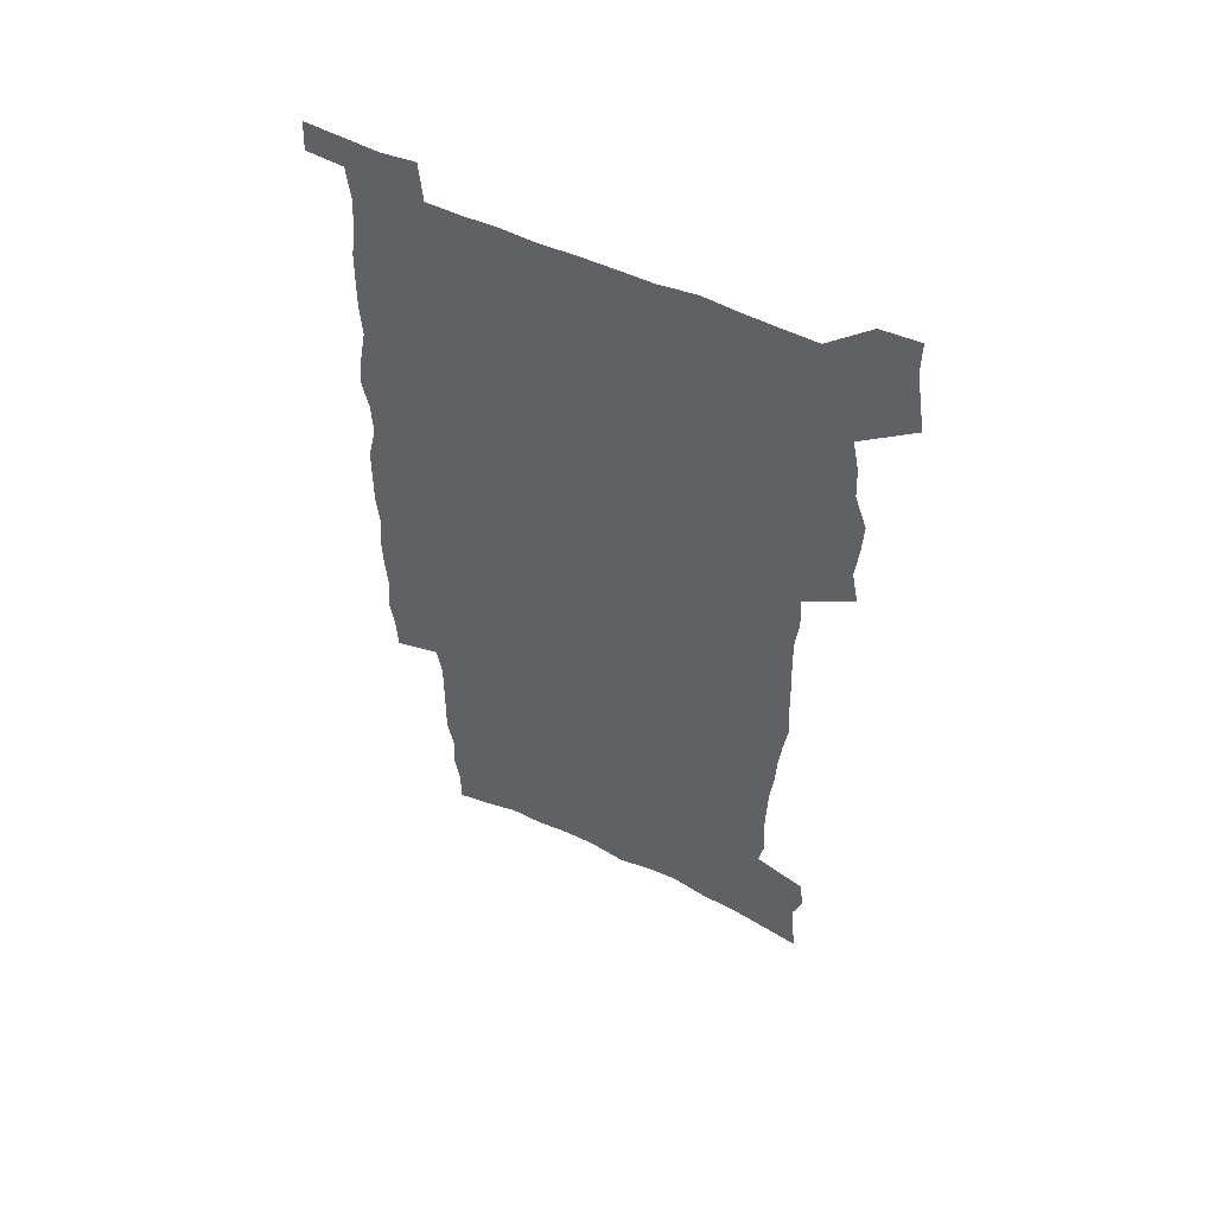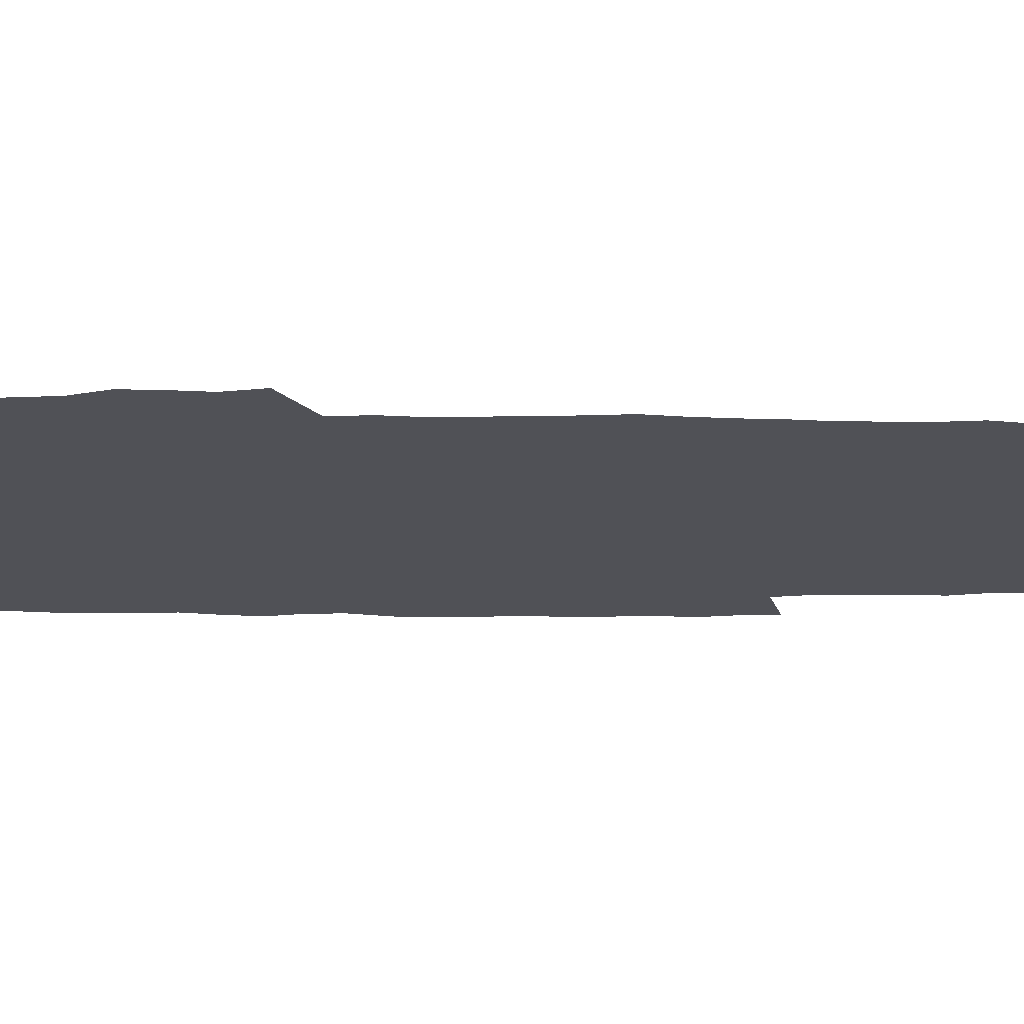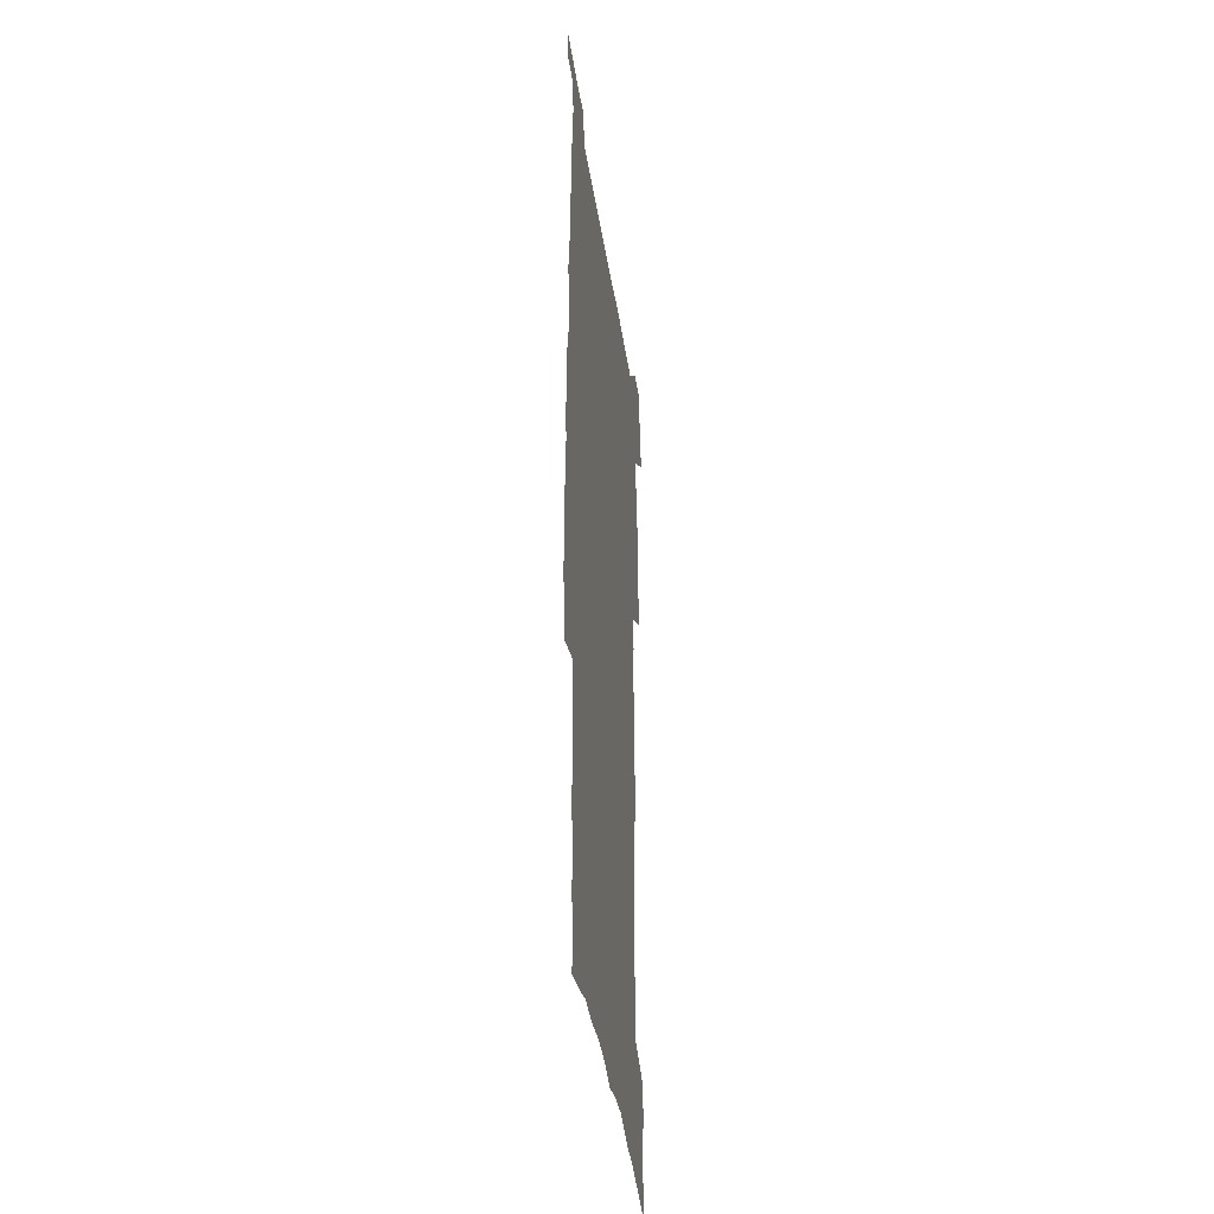
<metadata>
{"format":"obj","ext":"obj","renderer":"f3d","projection":"perspective","resolution":1024,"background":"white","views":[{"elev":56.0,"azim":-154.3,"up":"+Y"},{"elev":-20.5,"azim":-90.0,"up":"+Z"},{"elev":-38.4,"azim":98.3,"up":"+Y"}]}
</metadata>
<code>
v 442 557.3 0
v 444.3 571.8 0
v 446.5 586.2 0
v 446.4 601.1 0
v 460.2 150.5 0
v 462.3 166.8 0
v 463.3 181.9 0
v 459.3 193.9 0
v 461.3 209.9 0
v 455.5 447 0
v 458.5 463.1 0
v 457 478.4 0
v 456.4 493.6 0
v 461.7 509.4 0
v 462.4 524.4 0
v 465.2 539.3 0
v 463.5 554.9 0
v 464.1 569.7 0
v 464 584.6 0
v 462.8 600.1 0
v 477 155.2 0
v 480 172.4 0
v 482.7 188.8 0
v 479.1 200.8 0
v 483 219.1 0
v 480.7 232.3 0
v 482 248.5 0
v 481.7 263.5 0
v 481.3 278.8 0
v 479.8 293.4 0
v 479.1 308.5 0
v 477.7 323.5 0
v 475.7 338.4 0
v 476.8 354.7 0
v 477.1 370.6 0
v 477.8 386.5 0
v 478.1 402.1 0
v 476.5 417.3 0
v 477.4 433 0
v 475.7 448.2 0
v 477.7 463.8 0
v 475.5 478.9 0
v 478.9 494.2 0
v 480 509 0
v 479.3 523.8 0
v 482.6 538.4 0
v 481.1 553.7 0
v 480.4 568.7 0
v 480.8 583.3 0
v 493.2 159.3 0
v 495.6 176.3 0
v 495.4 190.4 0
v 496.7 206.2 0
v 499.2 223.6 0
v 497 236.9 0
v 499.8 254.1 0
v 499.2 268.7 0
v 499.7 284.3 0
v 499.3 299 0
v 497.7 313.3 0
v 496.6 328.2 0
v 496.3 343.5 0
v 495.5 358.4 0
v 496.7 374.4 0
v 496.8 389.5 0
v 496 404.3 0
v 496.1 419.4 0
v 495.6 434.4 0
v 494.6 449.4 0
v 495.9 464.6 0
v 496.6 479.5 0
v 496.3 494.2 0
v 497.9 508.8 0
v 497.8 523.3 0
v 498.5 537.8 0
v 499.3 551.8 0
v 497.1 567.8 0
v 495.7 583.6 0
v 507.7 160.6 0
v 510 178 0
v 509.9 192.7 0
v 515.7 214.3 0
v 515.9 228.7 0
v 515.7 243.1 0
v 515.1 257.2 0
v 515.2 272.3 0
v 516.1 288.1 0
v 514.2 301.6 0
v 513.3 316.2 0
v 513.4 331.6 0
v 511.6 345.7 0
v 512.1 361 0
v 514.1 377.3 0
v 513.5 391.5 0
v 512.9 406 0
v 512.1 420.6 0
v 512.9 435.7 0
v 513.2 450.5 0
v 513.1 465.2 0
v 513.7 479.7 0
v 513.4 494.2 0
v 513.3 508.7 0
v 513.7 523 0
v 513.9 537.3 0
v 514.1 551.6 0
v 513 566.8 0
v 510.6 584.3 0
v 524.6 165.5 0
v 525.4 181 0
v 528 199.8 0
v 530 217 0
v 529.6 230.3 0
v 531.6 247.1 0
v 529.9 259.9 0
v 530.2 274.9 0
v 530 289.7 0
v 529.4 304.1 0
v 528 318 0
v 529.2 334.5 0
v 529.2 349.1 0
v 527.9 363.1 0
v 528.2 377.9 0
v 528.8 392.9 0
v 528.4 407.1 0
v 528.6 421.6 0
v 527.2 436.1 0
v 528.5 451.2 0
v 528.8 465.7 0
v 528.9 479.9 0
v 529.2 494.2 0
v 529 508.5 0
v 528.9 522.7 0
v 529.9 536.6 0
v 529 551.5 0
v 527.8 567.2 0
v 525.3 585.5 0
v 538.4 164.5 0
v 541 185.1 0
v 542 201.2 0
v 542.9 216.6 0
v 544.2 233.5 0
v 544.5 248 0
v 544 261.3 0
v 544.4 276.1 0
v 544.4 291.4 0
v 543.8 305.9 0
v 543.3 320.4 0
v 543.3 335.3 0
v 543.4 350.3 0
v 543.1 364.7 0
v 542.9 379.1 0
v 542.8 393.3 0
v 542.1 407 0
v 543.9 423 0
v 543 437.1 0
v 543.5 451.8 0
v 543.5 466 0
v 542.6 480.3 0
v 543.9 494.6 0
v 543.7 508.6 0
v 544.5 522.6 0
v 543.8 537.5 0
v 543.5 551.7 0
v 542.8 566.9 0
v 541.7 583.3 0
v 552.4 161.4 0
v 554.6 183.8 0
v 555.5 200.4 0
v 556.5 217.6 0
v 557.5 233.9 0
v 557.6 248.2 0
v 558.3 263.1 0
v 557.8 276 0
v 558.3 293.5 0
v 557.7 307 0
v 557.4 321.3 0
v 557.3 336.1 0
v 557.3 350.8 0
v 557.2 365.4 0
v 557.2 379.8 0
v 557.3 394 0
v 557.6 408.9 0
v 557.9 423.3 0
v 557.8 437.6 0
v 558.1 452.1 0
v 558.4 466.3 0
v 557.9 480.5 0
v 558.6 494.6 0
v 558.2 508.7 0
v 558.4 522.6 0
v 558.4 537.1 0
v 558.1 551.7 0
v 557.7 566.4 0
v 556.5 583.4 0
v 567.7 165.5 0
v 569 185.6 0
v 569.8 202.6 0
v 570.4 219.8 0
v 570.7 233.7 0
v 571.1 249.8 0
v 571.2 263.2 0
v 571.1 276.4 0
v 571.5 293.8 0
v 571.7 307.8 0
v 571.5 322 0
v 571.5 337.1 0
v 571.3 351.5 0
v 571.2 366.1 0
v 570.9 379.5 0
v 571.9 395.4 0
v 572 409.4 0
v 572.1 423.4 0
v 572.1 437.7 0
v 572.2 451.9 0
v 572.4 466.7 0
v 572.5 480.7 0
v 572.6 494.7 0
v 572.5 508.8 0
v 572.4 523.1 0
v 572.7 536.8 0
v 572.3 552.4 0
v 572.2 566.8 0
v 571.4 583.2 0
v 582.1 166.1 0
v 582.7 185.4 0
v 583.7 200.3 0
v 583.9 217.7 0
v 584.2 233.9 0
v 584.7 248.1 0
v 584.5 262.9 0
v 584.8 276.5 0
v 585.8 291.3 0
v 585.5 307.9 0
v 585.4 322 0
v 585.4 337.1 0
v 585.4 351.9 0
v 585.2 366.7 0
v 585.6 381.4 0
v 585.7 395.5 0
v 585.8 410 0
v 586.3 423.7 0
v 586.3 438 0
v 586.3 452.1 0
v 586.4 466.5 0
v 586.7 480.7 0
v 586.7 494.9 0
v 586.7 509 0
v 586.7 523 0
v 586.8 537.5 0
v 587.1 551.6 0
v 586.8 566.6 0
v 586.4 582.4 0
v 596.4 164.3 0
v 596.6 182.1 0
v 597.7 199 0
v 597.4 218 0
v 598 232.2 0
v 598.4 246.9 0
v 598.5 261.8 0
v 598.5 277.8 0
v 599.7 290.6 0
v 599.2 307.5 0
v 599.3 321.9 0
v 599.6 336 0
v 599.3 352.3 0
v 599.3 366.9 0
v 599.5 381.2 0
v 599.8 395.4 0
v 600.3 409.5 0
v 600.3 423.9 0
v 600.4 437.9 0
v 600.5 452 0
v 600.9 466 0
v 601 480.8 0
v 601 495 0
v 600.9 509.1 0
v 601 523.4 0
v 601.1 537.5 0
v 601.4 552.1 0
v 601.4 566.7 0
v 601.1 583.1 0
v 610.5 165.4 0
v 610.1 185 0
v 612.1 197.4 0
v 611.6 214.9 0
v 612 230.2 0
v 612.8 244.7 0
v 613.1 259.8 0
v 613 275.6 0
v 613.5 290.2 0
v 612.8 307.3 0
v 613.6 321.1 0
v 613.5 336.3 0
v 614 350.8 0
v 613.7 365.8 0
v 614 380.2 0
v 614.2 394.7 0
v 614.5 409.1 0
v 614.9 423.4 0
v 614.8 437.8 0
v 615.3 452.1 0
v 614.7 467.7 0
v 615.7 481.4 0
v 615.2 495.4 0
v 615.4 509.4 0
v 615.5 523.6 0
v 614.7 537.2 0
v 615.8 552.7 0
v 615.6 566.5 0
v 615.8 582.5 0
v 625.4 161.4 0
v 624.7 180.3 0
v 626.4 194.5 0
v 626.2 211.7 0
v 626.4 227.6 0
v 627.5 242.3 0
v 627.7 258 0
v 627.5 274 0
v 627.9 289.1 0
v 627 305.3 0
v 628.6 319.3 0
v 628.7 334.3 0
v 628.5 349.5 0
v 629 364.1 0
v 628.6 379.1 0
v 629.4 393.4 0
v 630.1 407.9 0
v 630.6 422.5 0
v 630.1 437.4 0
v 629.9 452.2 0
v 628.8 467 0
v 630.7 481.2 0
v 630.5 495.5 0
v 631.6 510 0
v 630.8 524.3 0
v 630 538.5 0
v 630.5 553 0
v 630.1 567.3 0
v 630.5 582.7 0
v 631.9 601.2 0
v 639.9 158.4 0
v 639.8 175.6 0
v 641.9 189.9 0
v 641.3 207.8 0
v 644.1 221.9 0
v 643.8 238.1 0
v 643.7 254.2 0
v 643.5 270.3 0
v 645.8 284.6 0
v 644.5 301.2 0
v 645 316.4 0
v 644 332.2 0
v 645.5 346.7 0
v 644.9 362 0
v 646.3 376.5 0
v 646.7 391.3 0
v 647.7 406.1 0
v 646.7 421.5 0
v 646.9 436.4 0
v 646.2 451.6 0
v 646.2 466.5 0
v 644.8 481.3 0
v 645.5 495.4 0
v 647.2 510.3 0
v 646 524.8 0
v 644.6 538.9 0
v 646.2 553.8 0
v 644.7 568 0
v 645.2 583.1 0
v 646.6 599.5 0
v 665.3 279.1 0
v 666 294.7 0
v 668.2 309.6 0
v 666.5 326.3 0
v 667.6 341.4 0
v 667.9 356.9 0
v 666.5 373 0
v 667.9 387.9 0
v 667.6 403.3 0
v 667.4 418.6 0
v 663.8 435.6 0
v 664.3 450.4 0
v 667.2 465.2 0
v 665.5 480.5 0
v 662.8 495.7 0
v 663.7 510.7 0
v 663.4 525.5 0
v 663.1 540.2 0
v 661.3 554.9 0
v 660.3 569.3 0
v 661.9 585.7 0
v 661.8 600.6 0
v 677.6 587 0
v 676.9 601.5 0
f 16 17 1
f 1 17 2
f 17 18 2
f 2 18 3
f 18 19 3
f 3 19 4
f 19 20 4
f 5 21 6
f 21 22 6
f 6 22 7
f 22 23 7
f 7 23 8
f 23 24 8
f 8 24 9
f 24 25 9
f 39 40 10
f 10 40 11
f 40 41 11
f 11 41 12
f 41 42 12
f 12 42 13
f 42 43 13
f 13 43 14
f 43 44 14
f 14 44 15
f 44 45 15
f 15 45 16
f 45 46 16
f 16 46 17
f 46 47 17
f 17 47 18
f 47 48 18
f 18 48 19
f 48 49 19
f 19 49 20
f 21 50 22
f 50 51 22
f 22 51 23
f 51 52 23
f 23 52 24
f 52 53 24
f 24 53 25
f 53 54 25
f 25 54 26
f 54 55 26
f 26 55 27
f 55 56 27
f 27 56 28
f 56 57 28
f 28 57 29
f 57 58 29
f 29 58 30
f 58 59 30
f 30 59 31
f 59 60 31
f 31 60 32
f 60 61 32
f 32 61 33
f 61 62 33
f 33 62 34
f 62 63 34
f 34 63 35
f 63 64 35
f 35 64 36
f 64 65 36
f 36 65 37
f 65 66 37
f 37 66 38
f 66 67 38
f 38 67 39
f 67 68 39
f 39 68 40
f 68 69 40
f 40 69 41
f 69 70 41
f 41 70 42
f 70 71 42
f 42 71 43
f 71 72 43
f 43 72 44
f 72 73 44
f 44 73 45
f 73 74 45
f 45 74 46
f 74 75 46
f 46 75 47
f 75 76 47
f 47 76 48
f 76 77 48
f 48 77 49
f 77 78 49
f 50 79 51
f 79 80 51
f 51 80 52
f 80 81 52
f 52 81 53
f 81 82 53
f 53 82 54
f 82 83 54
f 54 83 55
f 83 84 55
f 55 84 56
f 84 85 56
f 56 85 57
f 85 86 57
f 57 86 58
f 86 87 58
f 58 87 59
f 87 88 59
f 59 88 60
f 88 89 60
f 60 89 61
f 89 90 61
f 61 90 62
f 90 91 62
f 62 91 63
f 91 92 63
f 63 92 64
f 92 93 64
f 64 93 65
f 93 94 65
f 65 94 66
f 94 95 66
f 66 95 67
f 95 96 67
f 67 96 68
f 96 97 68
f 68 97 69
f 97 98 69
f 69 98 70
f 98 99 70
f 70 99 71
f 99 100 71
f 71 100 72
f 100 101 72
f 72 101 73
f 101 102 73
f 73 102 74
f 102 103 74
f 74 103 75
f 103 104 75
f 75 104 76
f 104 105 76
f 76 105 77
f 105 106 77
f 77 106 78
f 106 107 78
f 79 108 80
f 108 109 80
f 80 109 81
f 109 110 81
f 81 110 82
f 110 111 82
f 82 111 83
f 111 112 83
f 83 112 84
f 112 113 84
f 84 113 85
f 113 114 85
f 85 114 86
f 114 115 86
f 86 115 87
f 115 116 87
f 87 116 88
f 116 117 88
f 88 117 89
f 117 118 89
f 89 118 90
f 118 119 90
f 90 119 91
f 119 120 91
f 91 120 92
f 120 121 92
f 92 121 93
f 121 122 93
f 93 122 94
f 122 123 94
f 94 123 95
f 123 124 95
f 95 124 96
f 124 125 96
f 96 125 97
f 125 126 97
f 97 126 98
f 126 127 98
f 98 127 99
f 127 128 99
f 99 128 100
f 128 129 100
f 100 129 101
f 129 130 101
f 101 130 102
f 130 131 102
f 102 131 103
f 131 132 103
f 103 132 104
f 132 133 104
f 104 133 105
f 133 134 105
f 105 134 106
f 134 135 106
f 106 135 107
f 135 136 107
f 108 137 109
f 137 138 109
f 109 138 110
f 138 139 110
f 110 139 111
f 139 140 111
f 111 140 112
f 140 141 112
f 112 141 113
f 141 142 113
f 113 142 114
f 142 143 114
f 114 143 115
f 143 144 115
f 115 144 116
f 144 145 116
f 116 145 117
f 145 146 117
f 117 146 118
f 146 147 118
f 118 147 119
f 147 148 119
f 119 148 120
f 148 149 120
f 120 149 121
f 149 150 121
f 121 150 122
f 150 151 122
f 122 151 123
f 151 152 123
f 123 152 124
f 152 153 124
f 124 153 125
f 153 154 125
f 125 154 126
f 154 155 126
f 126 155 127
f 155 156 127
f 127 156 128
f 156 157 128
f 128 157 129
f 157 158 129
f 129 158 130
f 158 159 130
f 130 159 131
f 159 160 131
f 131 160 132
f 160 161 132
f 132 161 133
f 161 162 133
f 133 162 134
f 162 163 134
f 134 163 135
f 163 164 135
f 135 164 136
f 164 165 136
f 137 166 138
f 166 167 138
f 138 167 139
f 167 168 139
f 139 168 140
f 168 169 140
f 140 169 141
f 169 170 141
f 141 170 142
f 170 171 142
f 142 171 143
f 171 172 143
f 143 172 144
f 172 173 144
f 144 173 145
f 173 174 145
f 145 174 146
f 174 175 146
f 146 175 147
f 175 176 147
f 147 176 148
f 176 177 148
f 148 177 149
f 177 178 149
f 149 178 150
f 178 179 150
f 150 179 151
f 179 180 151
f 151 180 152
f 180 181 152
f 152 181 153
f 181 182 153
f 153 182 154
f 182 183 154
f 154 183 155
f 183 184 155
f 155 184 156
f 184 185 156
f 156 185 157
f 185 186 157
f 157 186 158
f 186 187 158
f 158 187 159
f 187 188 159
f 159 188 160
f 188 189 160
f 160 189 161
f 189 190 161
f 161 190 162
f 190 191 162
f 162 191 163
f 191 192 163
f 163 192 164
f 192 193 164
f 164 193 165
f 193 194 165
f 166 195 167
f 195 196 167
f 167 196 168
f 196 197 168
f 168 197 169
f 197 198 169
f 169 198 170
f 198 199 170
f 170 199 171
f 199 200 171
f 171 200 172
f 200 201 172
f 172 201 173
f 201 202 173
f 173 202 174
f 202 203 174
f 174 203 175
f 203 204 175
f 175 204 176
f 204 205 176
f 176 205 177
f 205 206 177
f 177 206 178
f 206 207 178
f 178 207 179
f 207 208 179
f 179 208 180
f 208 209 180
f 180 209 181
f 209 210 181
f 181 210 182
f 210 211 182
f 182 211 183
f 211 212 183
f 183 212 184
f 212 213 184
f 184 213 185
f 213 214 185
f 185 214 186
f 214 215 186
f 186 215 187
f 215 216 187
f 187 216 188
f 216 217 188
f 188 217 189
f 217 218 189
f 189 218 190
f 218 219 190
f 190 219 191
f 219 220 191
f 191 220 192
f 220 221 192
f 192 221 193
f 221 222 193
f 193 222 194
f 222 223 194
f 195 224 196
f 224 225 196
f 196 225 197
f 225 226 197
f 197 226 198
f 226 227 198
f 198 227 199
f 227 228 199
f 199 228 200
f 228 229 200
f 200 229 201
f 229 230 201
f 201 230 202
f 230 231 202
f 202 231 203
f 231 232 203
f 203 232 204
f 232 233 204
f 204 233 205
f 233 234 205
f 205 234 206
f 234 235 206
f 206 235 207
f 235 236 207
f 207 236 208
f 236 237 208
f 208 237 209
f 237 238 209
f 209 238 210
f 238 239 210
f 210 239 211
f 239 240 211
f 211 240 212
f 240 241 212
f 212 241 213
f 241 242 213
f 213 242 214
f 242 243 214
f 214 243 215
f 243 244 215
f 215 244 216
f 244 245 216
f 216 245 217
f 245 246 217
f 217 246 218
f 246 247 218
f 218 247 219
f 247 248 219
f 219 248 220
f 248 249 220
f 220 249 221
f 249 250 221
f 221 250 222
f 250 251 222
f 222 251 223
f 251 252 223
f 224 253 225
f 253 254 225
f 225 254 226
f 254 255 226
f 226 255 227
f 255 256 227
f 227 256 228
f 256 257 228
f 228 257 229
f 257 258 229
f 229 258 230
f 258 259 230
f 230 259 231
f 259 260 231
f 231 260 232
f 260 261 232
f 232 261 233
f 261 262 233
f 233 262 234
f 262 263 234
f 234 263 235
f 263 264 235
f 235 264 236
f 264 265 236
f 236 265 237
f 265 266 237
f 237 266 238
f 266 267 238
f 238 267 239
f 267 268 239
f 239 268 240
f 268 269 240
f 240 269 241
f 269 270 241
f 241 270 242
f 270 271 242
f 242 271 243
f 271 272 243
f 243 272 244
f 272 273 244
f 244 273 245
f 273 274 245
f 245 274 246
f 274 275 246
f 246 275 247
f 275 276 247
f 247 276 248
f 276 277 248
f 248 277 249
f 277 278 249
f 249 278 250
f 278 279 250
f 250 279 251
f 279 280 251
f 251 280 252
f 280 281 252
f 253 282 254
f 282 283 254
f 254 283 255
f 283 284 255
f 255 284 256
f 284 285 256
f 256 285 257
f 285 286 257
f 257 286 258
f 286 287 258
f 258 287 259
f 287 288 259
f 259 288 260
f 288 289 260
f 260 289 261
f 289 290 261
f 261 290 262
f 290 291 262
f 262 291 263
f 291 292 263
f 263 292 264
f 292 293 264
f 264 293 265
f 293 294 265
f 265 294 266
f 294 295 266
f 266 295 267
f 295 296 267
f 267 296 268
f 296 297 268
f 268 297 269
f 297 298 269
f 269 298 270
f 298 299 270
f 270 299 271
f 299 300 271
f 271 300 272
f 300 301 272
f 272 301 273
f 301 302 273
f 273 302 274
f 302 303 274
f 274 303 275
f 303 304 275
f 275 304 276
f 304 305 276
f 276 305 277
f 305 306 277
f 277 306 278
f 306 307 278
f 278 307 279
f 307 308 279
f 279 308 280
f 308 309 280
f 280 309 281
f 309 310 281
f 282 311 283
f 311 312 283
f 283 312 284
f 312 313 284
f 284 313 285
f 313 314 285
f 285 314 286
f 314 315 286
f 286 315 287
f 315 316 287
f 287 316 288
f 316 317 288
f 288 317 289
f 317 318 289
f 289 318 290
f 318 319 290
f 290 319 291
f 319 320 291
f 291 320 292
f 320 321 292
f 292 321 293
f 321 322 293
f 293 322 294
f 322 323 294
f 294 323 295
f 323 324 295
f 295 324 296
f 324 325 296
f 296 325 297
f 325 326 297
f 297 326 298
f 326 327 298
f 298 327 299
f 327 328 299
f 299 328 300
f 328 329 300
f 300 329 301
f 329 330 301
f 301 330 302
f 330 331 302
f 302 331 303
f 331 332 303
f 303 332 304
f 332 333 304
f 304 333 305
f 333 334 305
f 305 334 306
f 334 335 306
f 306 335 307
f 335 336 307
f 307 336 308
f 336 337 308
f 308 337 309
f 337 338 309
f 309 338 310
f 338 339 310
f 311 341 312
f 341 342 312
f 312 342 313
f 342 343 313
f 313 343 314
f 343 344 314
f 314 344 315
f 344 345 315
f 315 345 316
f 345 346 316
f 316 346 317
f 346 347 317
f 317 347 318
f 347 348 318
f 318 348 319
f 348 349 319
f 319 349 320
f 349 350 320
f 320 350 321
f 350 351 321
f 321 351 322
f 351 352 322
f 322 352 323
f 352 353 323
f 323 353 324
f 353 354 324
f 324 354 325
f 354 355 325
f 325 355 326
f 355 356 326
f 326 356 327
f 356 357 327
f 327 357 328
f 357 358 328
f 328 358 329
f 358 359 329
f 329 359 330
f 359 360 330
f 330 360 331
f 360 361 331
f 331 361 332
f 361 362 332
f 332 362 333
f 362 363 333
f 333 363 334
f 363 364 334
f 334 364 335
f 364 365 335
f 335 365 336
f 365 366 336
f 336 366 337
f 366 367 337
f 337 367 338
f 367 368 338
f 338 368 339
f 368 369 339
f 339 369 340
f 369 370 340
f 349 371 350
f 371 372 350
f 350 372 351
f 372 373 351
f 351 373 352
f 373 374 352
f 352 374 353
f 374 375 353
f 353 375 354
f 375 376 354
f 354 376 355
f 376 377 355
f 355 377 356
f 377 378 356
f 356 378 357
f 378 379 357
f 357 379 358
f 379 380 358
f 358 380 359
f 380 381 359
f 359 381 360
f 381 382 360
f 360 382 361
f 382 383 361
f 361 383 362
f 383 384 362
f 362 384 363
f 384 385 363
f 363 385 364
f 385 386 364
f 364 386 365
f 386 387 365
f 365 387 366
f 387 388 366
f 366 388 367
f 388 389 367
f 367 389 368
f 389 390 368
f 368 390 369
f 390 391 369
f 369 391 370
f 391 392 370
f 391 393 392
f 393 394 392

</code>
